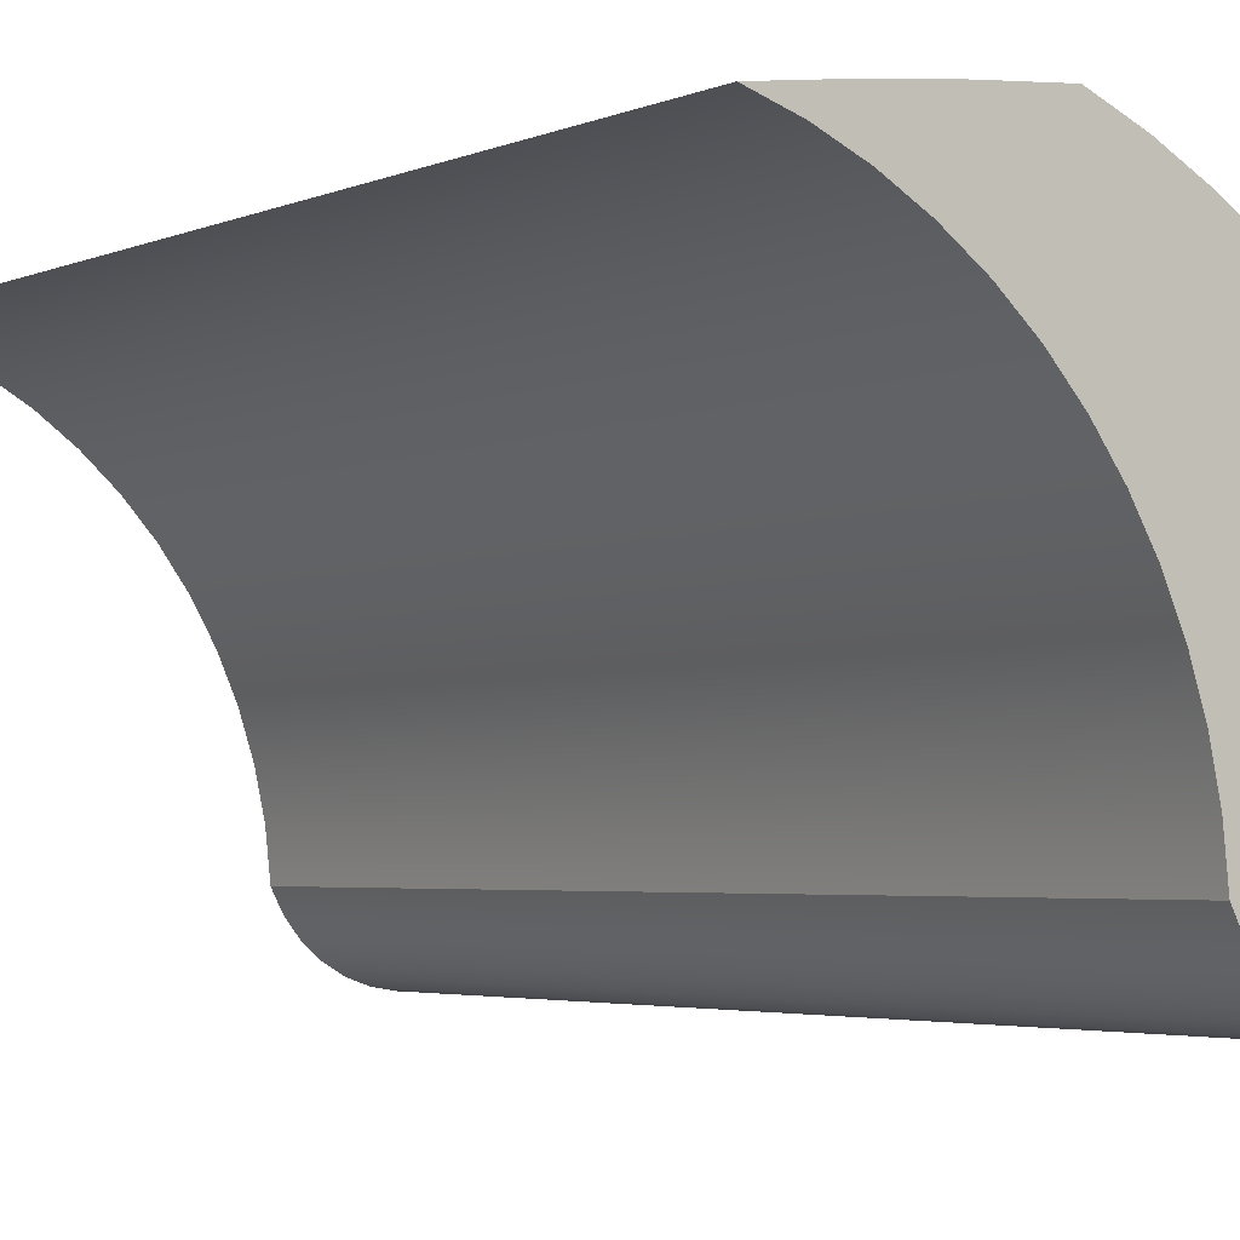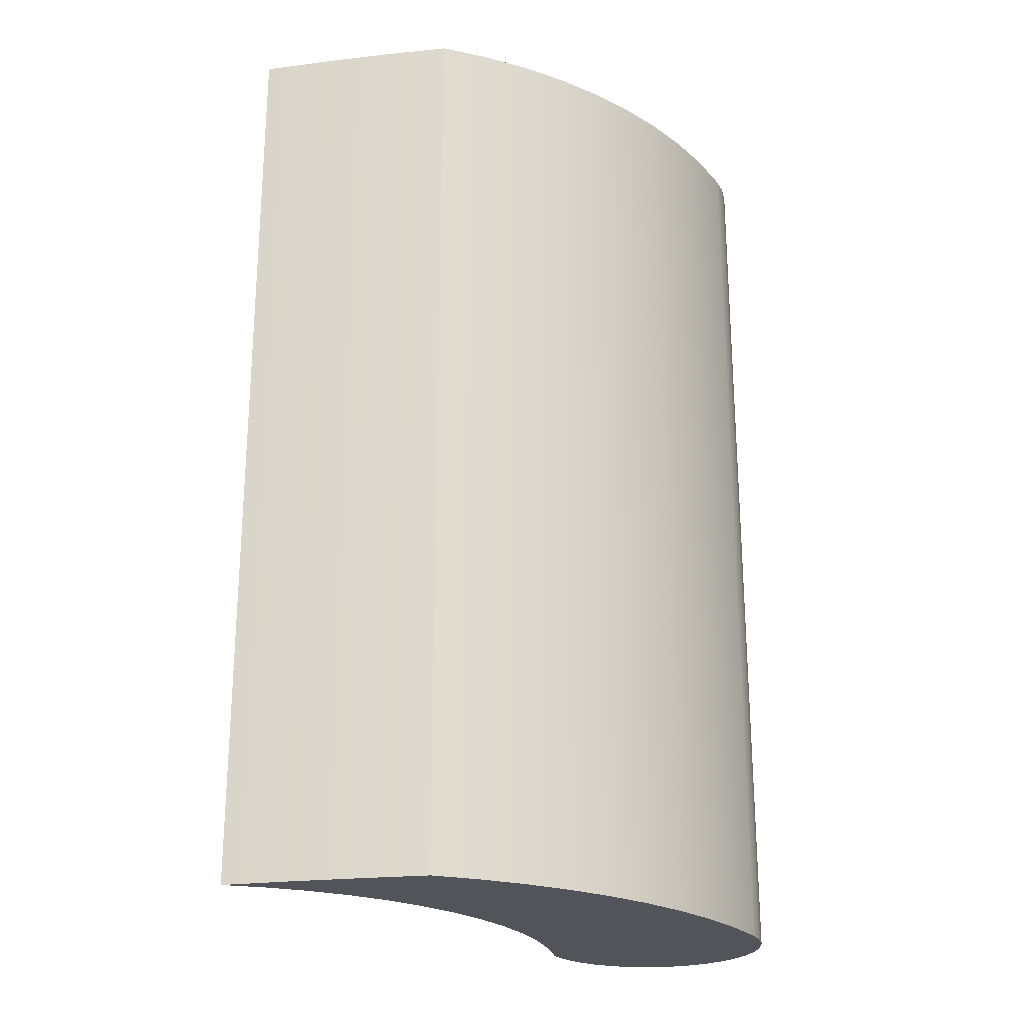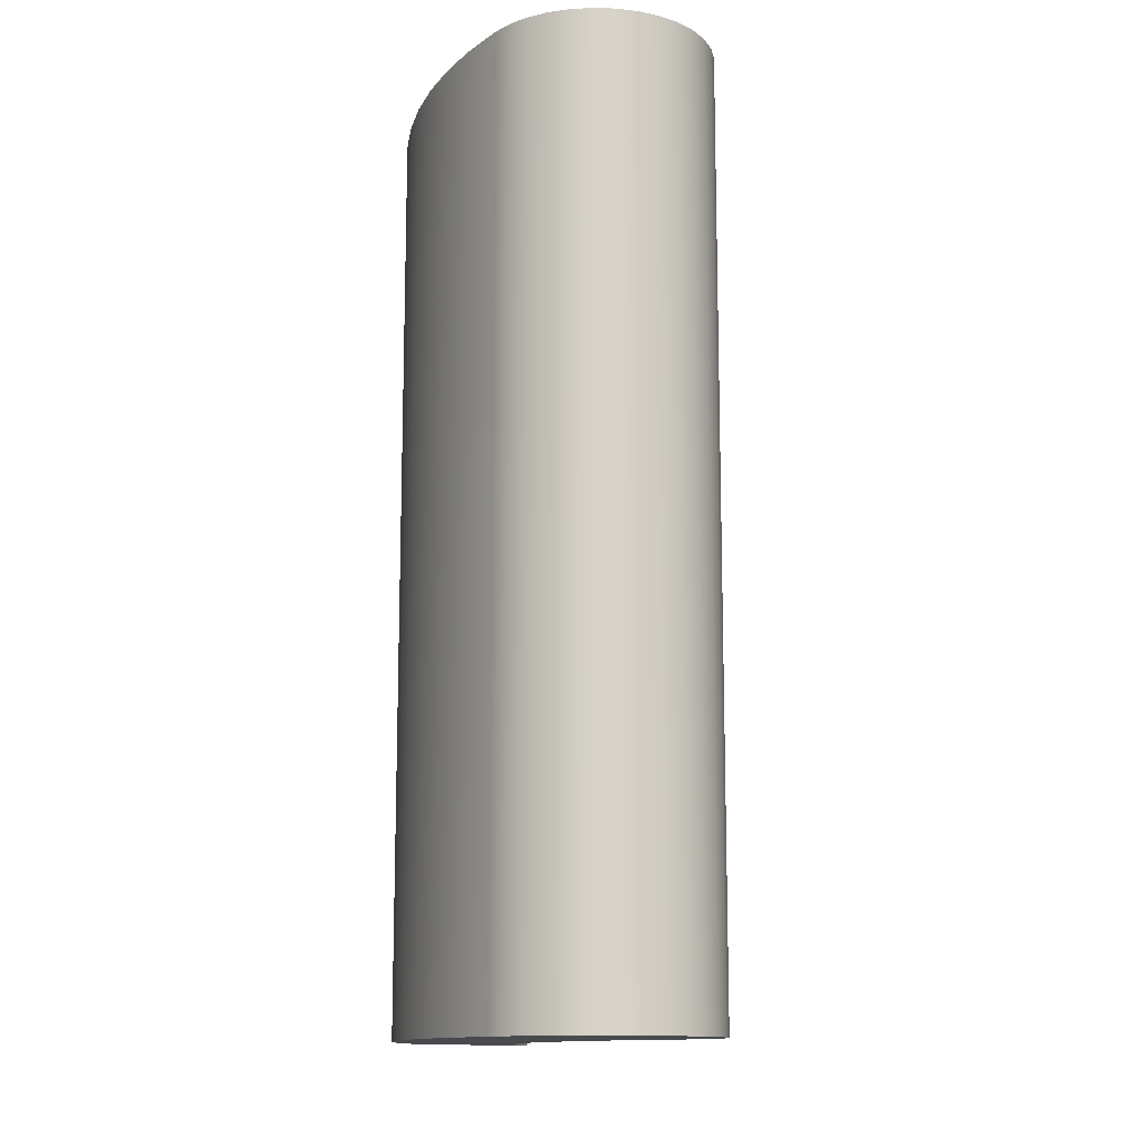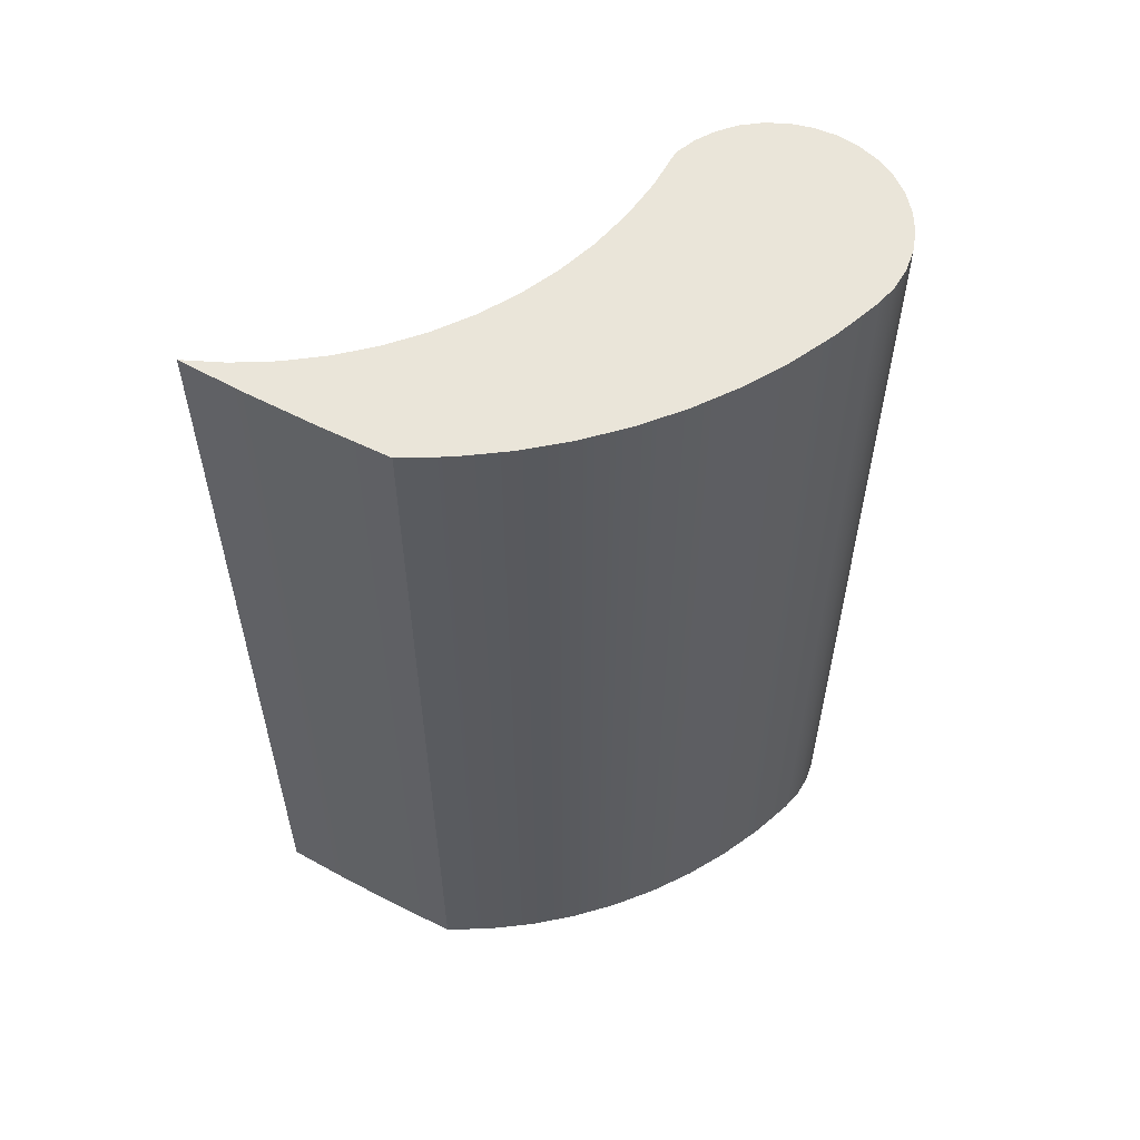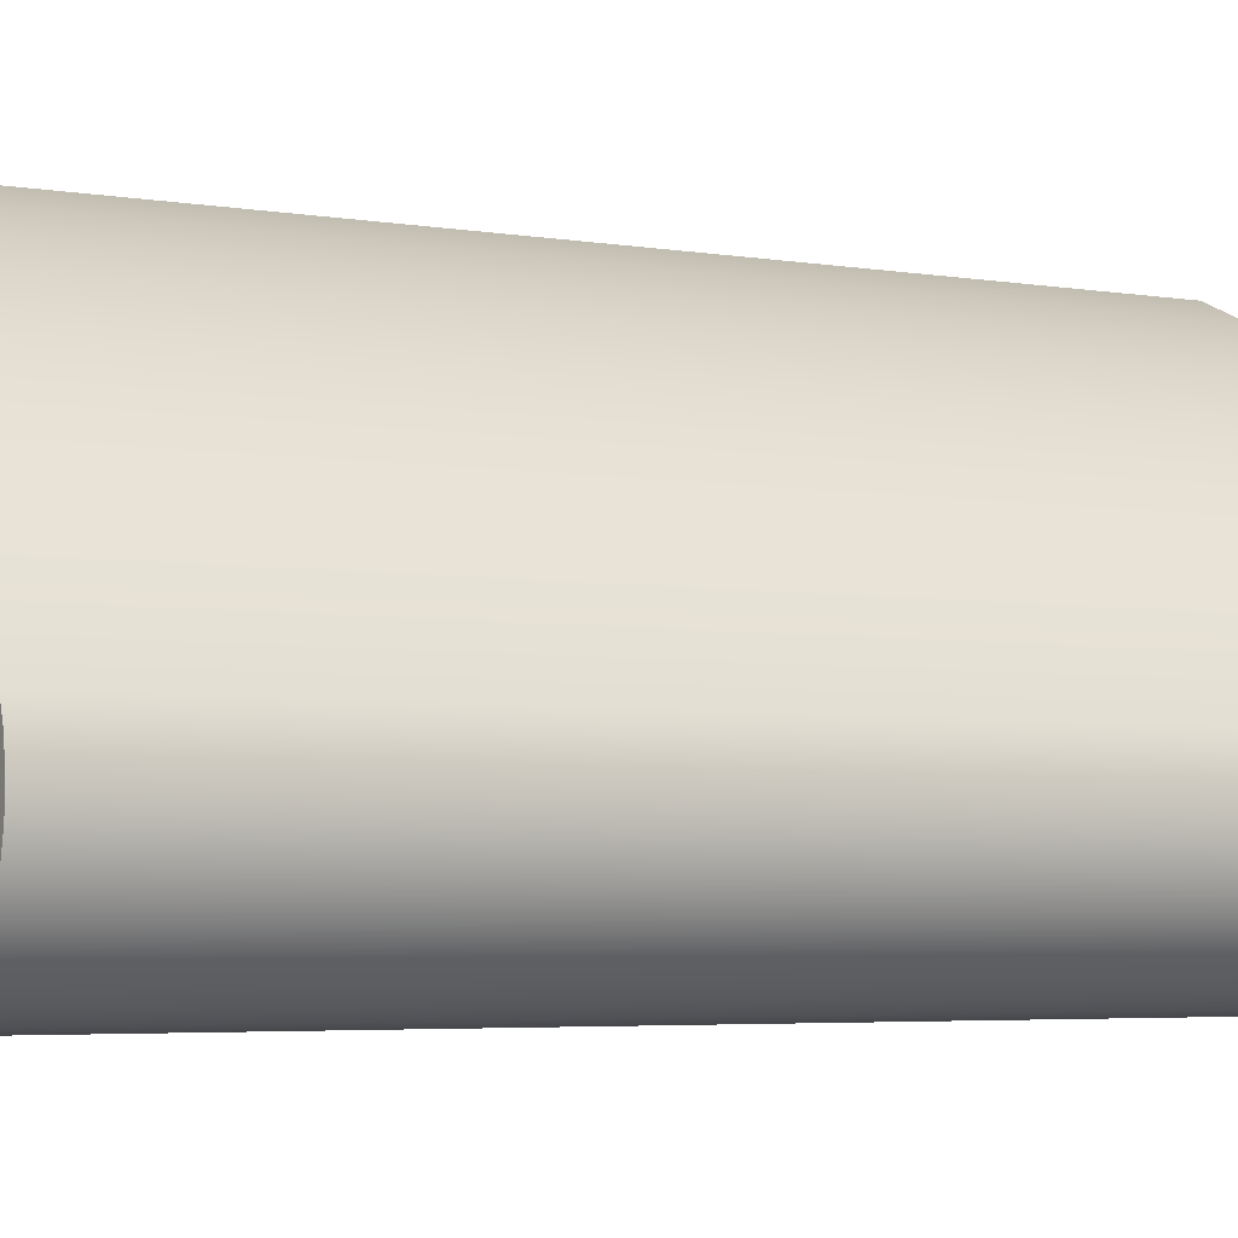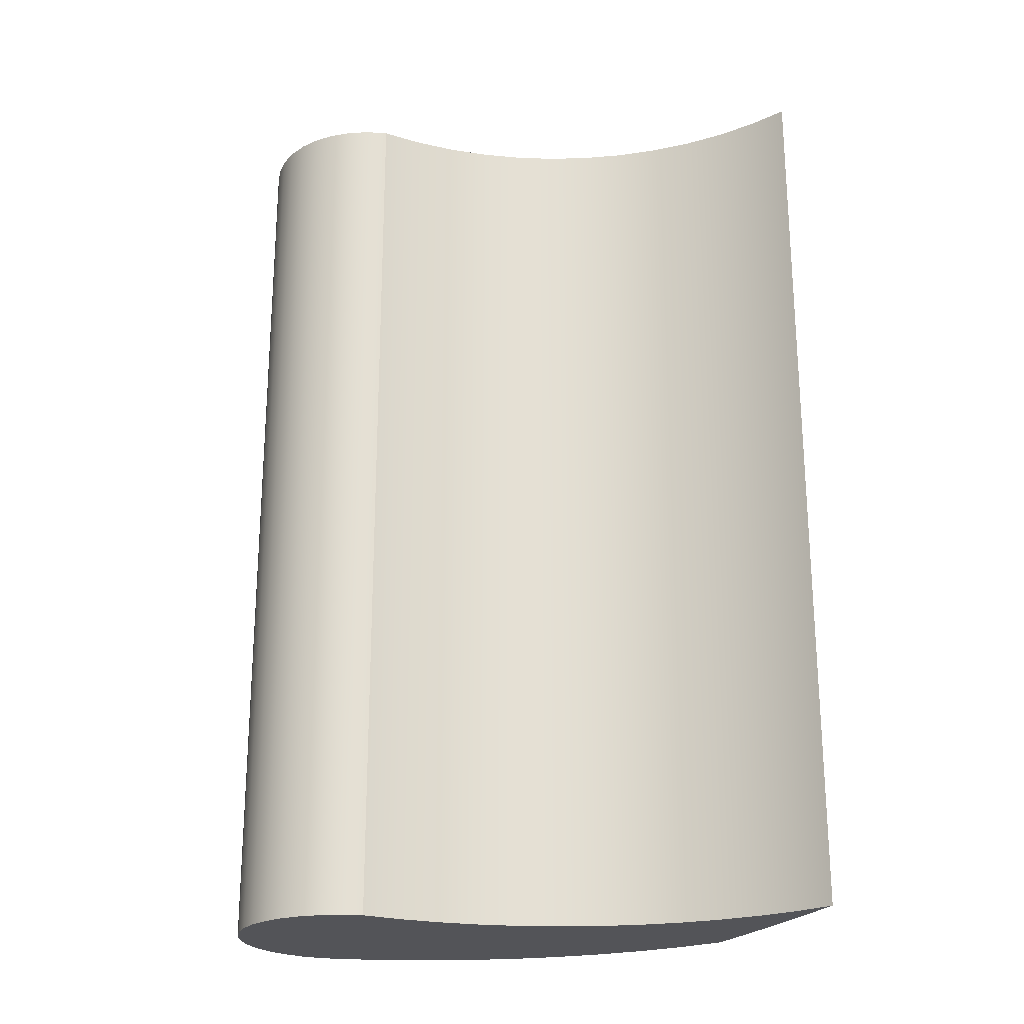
<metadata>
{"format":"obj","ext":"obj","renderer":"f3d","projection":"perspective","resolution":1024,"background":"white","views":[{"elev":-3.4,"azim":145.4,"up":"+Y"},{"elev":-23.7,"azim":-175.2,"up":"+Z"},{"elev":-12.9,"azim":-59.3,"up":"+Z"},{"elev":57.7,"azim":-157.6,"up":"+Z"},{"elev":-4.4,"azim":-119.1,"up":"+Y"},{"elev":-23.4,"azim":56.7,"up":"+Z"}]}
</metadata>
<code>
v 0.2319 5.157 -1
v 0.2319 5.157 1
v 0.2104 5.115 1
v 0.1816 5.078 1
v 0.1464 5.047 1
v 0.1061 5.024 1
v 0.06204 5.008 1
v 0.01582 5.001 1
v -0.03095 5.002 1
v -0.07664 5.012 1
v -0.1196 5.03 1
v -0.1585 5.057 1
v -0.1917 5.09 1
v -0.2183 5.128 1
v -0.2372 5.171 1
v -0.2477 5.216 1
v -0.2496 5.263 1
v -0.2428 5.31 1
v -0.2275 5.354 1
v -0.2275 5.354 -1
v -0.2428 5.31 -1
v -0.2496 5.263 -1
v -0.2477 5.216 -1
v -0.2372 5.171 -1
v -0.2183 5.128 -1
v -0.1917 5.09 -1
v -0.1585 5.057 -1
v -0.1196 5.03 -1
v -0.07664 5.012 -1
v -0.03095 5.002 -1
v 0.01582 5.001 -1
v 0.06204 5.008 -1
v 0.1061 5.024 -1
v 0.1464 5.047 -1
v 0.1816 5.078 -1
v 0.2104 5.115 -1
v 0.4263 5.985 -1
v 0.4263 5.985 1
v 0.5712 5.973 1
v 0.7159 5.957 1
v 0.8601 5.938 1
v 0.8601 5.938 -1
v 0.7159 5.957 -1
v 0.5712 5.973 -1
v 0.8601 5.938 -1
v 0.8601 5.938 1
v 0.7755 5.91 1
v 0.6943 5.873 1
v 0.6173 5.828 1
v 0.5455 5.775 1
v 0.4795 5.715 1
v 0.4201 5.649 1
v 0.3679 5.576 1
v 0.3235 5.499 1
v 0.2874 5.417 1
v 0.2599 5.333 1
v 0.2413 5.245 1
v 0.2319 5.157 1
v 0.2319 5.157 -1
v 0.2413 5.245 -1
v 0.2599 5.333 -1
v 0.2874 5.417 -1
v 0.3235 5.499 -1
v 0.3679 5.576 -1
v 0.4201 5.649 -1
v 0.4795 5.715 -1
v 0.5455 5.775 -1
v 0.6173 5.828 -1
v 0.6943 5.873 -1
v 0.7755 5.91 -1
v 0.4263 5.985 1
v 0.3316 5.943 1
v 0.241 5.893 1
v 0.1551 5.835 1
v 0.07459 5.77 1
v 7.151e-05 5.698 1
v -0.06789 5.619 1
v -0.1288 5.536 1
v -0.1821 5.447 1
v -0.2275 5.354 1
v -0.2428 5.31 1
v -0.2496 5.263 1
v -0.2477 5.216 1
v -0.2372 5.171 1
v -0.2183 5.128 1
v -0.1917 5.09 1
v -0.1585 5.057 1
v -0.1196 5.03 1
v -0.07664 5.012 1
v -0.03095 5.002 1
v 0.01582 5.001 1
v 0.06204 5.008 1
v 0.1061 5.024 1
v 0.1464 5.047 1
v 0.1816 5.078 1
v 0.2104 5.115 1
v 0.2319 5.157 1
v 0.2413 5.245 1
v 0.2599 5.333 1
v 0.2874 5.417 1
v 0.3235 5.499 1
v 0.3679 5.576 1
v 0.4201 5.649 1
v 0.4795 5.715 1
v 0.5455 5.775 1
v 0.6173 5.828 1
v 0.6943 5.873 1
v 0.7755 5.91 1
v 0.8601 5.938 1
v 0.7159 5.957 1
v 0.5712 5.973 1
v -0.2275 5.354 -1
v -0.1821 5.447 -1
v -0.1288 5.536 -1
v -0.06789 5.619 -1
v 7.151e-05 5.698 -1
v 0.07459 5.77 -1
v 0.1551 5.835 -1
v 0.241 5.893 -1
v 0.3316 5.943 -1
v 0.4263 5.985 -1
v 0.5712 5.973 -1
v 0.7159 5.957 -1
v 0.8601 5.938 -1
v 0.7755 5.91 -1
v 0.6943 5.873 -1
v 0.6173 5.828 -1
v 0.5455 5.775 -1
v 0.4795 5.715 -1
v 0.4201 5.649 -1
v 0.3679 5.576 -1
v 0.3235 5.499 -1
v 0.2874 5.417 -1
v 0.2599 5.333 -1
v 0.2413 5.245 -1
v 0.2319 5.157 -1
v 0.2104 5.115 -1
v 0.1816 5.078 -1
v 0.1464 5.047 -1
v 0.1061 5.024 -1
v 0.06204 5.008 -1
v 0.01582 5.001 -1
v -0.03095 5.002 -1
v -0.07664 5.012 -1
v -0.1196 5.03 -1
v -0.1585 5.057 -1
v -0.1917 5.09 -1
v -0.2183 5.128 -1
v -0.2372 5.171 -1
v -0.2477 5.216 -1
v -0.2496 5.263 -1
v -0.2428 5.31 -1
v -0.2275 5.354 -1
v -0.2275 5.354 1
v -0.1821 5.447 1
v -0.1288 5.536 1
v -0.06789 5.619 1
v 7.151e-05 5.698 1
v 0.07459 5.77 1
v 0.1551 5.835 1
v 0.241 5.893 1
v 0.3316 5.943 1
v 0.4263 5.985 1
v 0.4263 5.985 -1
v 0.3316 5.943 -1
v 0.241 5.893 -1
v 0.1551 5.835 -1
v 0.07459 5.77 -1
v 7.151e-05 5.698 -1
v -0.06789 5.619 -1
v -0.1288 5.536 -1
v -0.1821 5.447 -1
f 1 2 36
f 36 2 3
f 36 3 35
f 35 3 4
f 35 4 34
f 34 4 5
f 34 5 33
f 33 5 6
f 33 6 32
f 32 6 7
f 32 7 31
f 31 7 8
f 31 8 30
f 30 8 9
f 30 9 29
f 29 9 10
f 29 10 28
f 28 10 11
f 28 11 27
f 27 11 12
f 27 12 26
f 26 12 13
f 26 13 25
f 25 13 14
f 25 14 24
f 24 14 15
f 24 15 23
f 23 15 16
f 23 16 22
f 22 16 17
f 22 17 21
f 21 17 18
f 21 18 20
f 20 18 19
f 37 38 44
f 44 38 39
f 44 39 40
f 41 42 40
f 40 42 43
f 40 43 44
f 45 46 70
f 70 46 47
f 70 47 69
f 69 47 48
f 69 48 68
f 68 48 49
f 68 49 67
f 67 49 50
f 67 50 66
f 66 50 51
f 66 51 65
f 65 51 52
f 65 52 64
f 64 52 53
f 64 53 63
f 63 53 54
f 63 54 62
f 62 54 55
f 62 55 61
f 61 55 56
f 61 56 60
f 60 56 57
f 60 57 59
f 59 57 58
f 111 71 105
f 105 71 72
f 105 72 104
f 104 72 73
f 104 73 103
f 103 73 74
f 103 74 102
f 102 74 75
f 102 75 101
f 101 75 76
f 101 76 77
f 101 77 100
f 100 77 78
f 100 78 99
f 99 78 79
f 99 79 98
f 98 79 80
f 98 80 81
f 81 82 98
f 98 82 83
f 98 83 84
f 84 85 98
f 98 85 86
f 98 86 87
f 87 88 98
f 98 88 89
f 98 89 90
f 90 91 98
f 98 91 92
f 98 92 93
f 93 94 98
f 98 94 95
f 98 95 96
f 96 97 98
f 105 106 111
f 111 106 107
f 111 107 110
f 110 107 108
f 110 108 109
f 152 112 135
f 135 112 113
f 135 113 134
f 134 113 114
f 134 114 133
f 133 114 115
f 133 115 132
f 132 115 116
f 132 116 117
f 132 117 131
f 131 117 118
f 131 118 130
f 130 118 119
f 130 119 129
f 129 119 120
f 129 120 128
f 128 120 121
f 128 121 122
f 123 126 122
f 122 126 127
f 122 127 128
f 124 125 123
f 123 125 126
f 136 137 135
f 135 137 138
f 135 138 139
f 139 140 135
f 135 140 141
f 135 141 142
f 142 143 135
f 135 143 144
f 135 144 145
f 145 146 135
f 135 146 147
f 135 147 148
f 148 149 135
f 135 149 150
f 135 150 151
f 151 152 135
f 153 154 172
f 172 154 155
f 172 155 171
f 171 155 156
f 171 156 170
f 170 156 157
f 170 157 169
f 169 157 158
f 169 158 168
f 168 158 159
f 168 159 167
f 167 159 160
f 167 160 166
f 166 160 161
f 166 161 165
f 165 161 162
f 165 162 164
f 164 162 163

</code>
